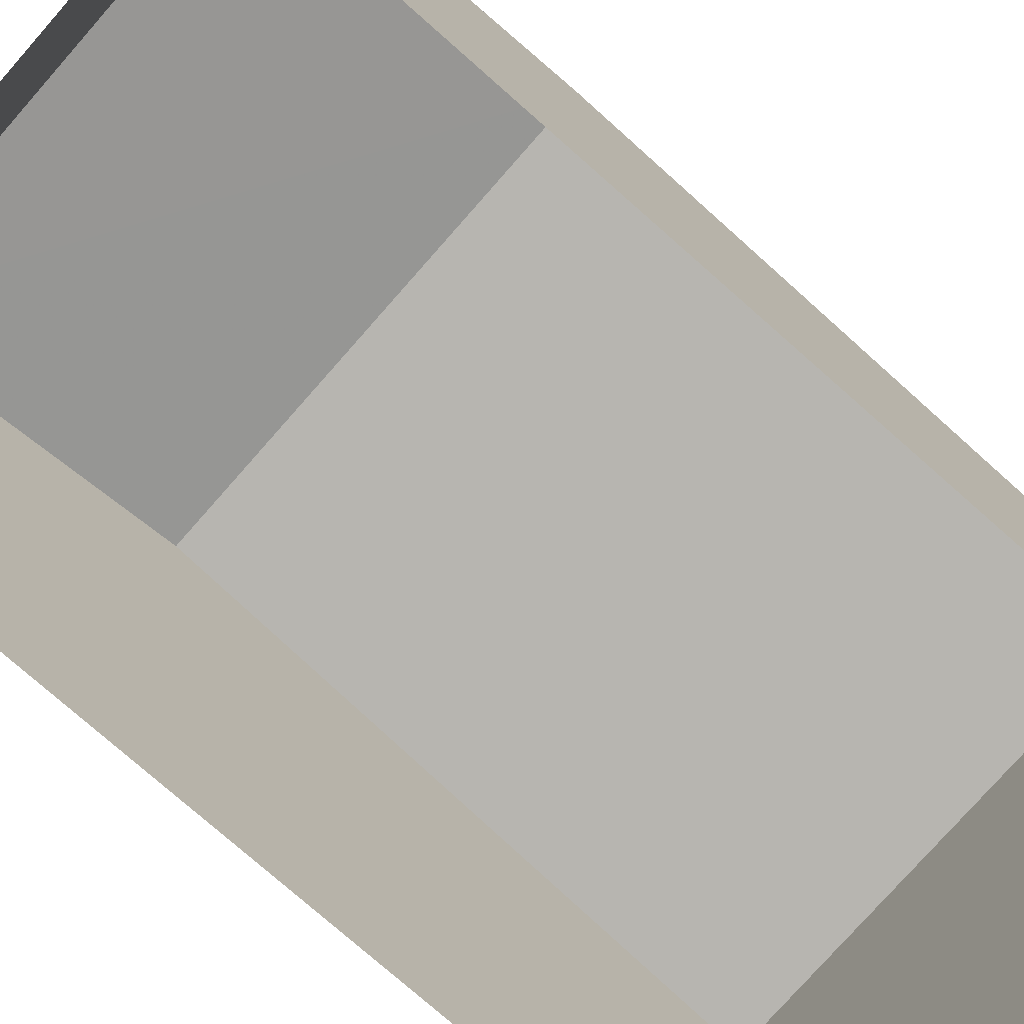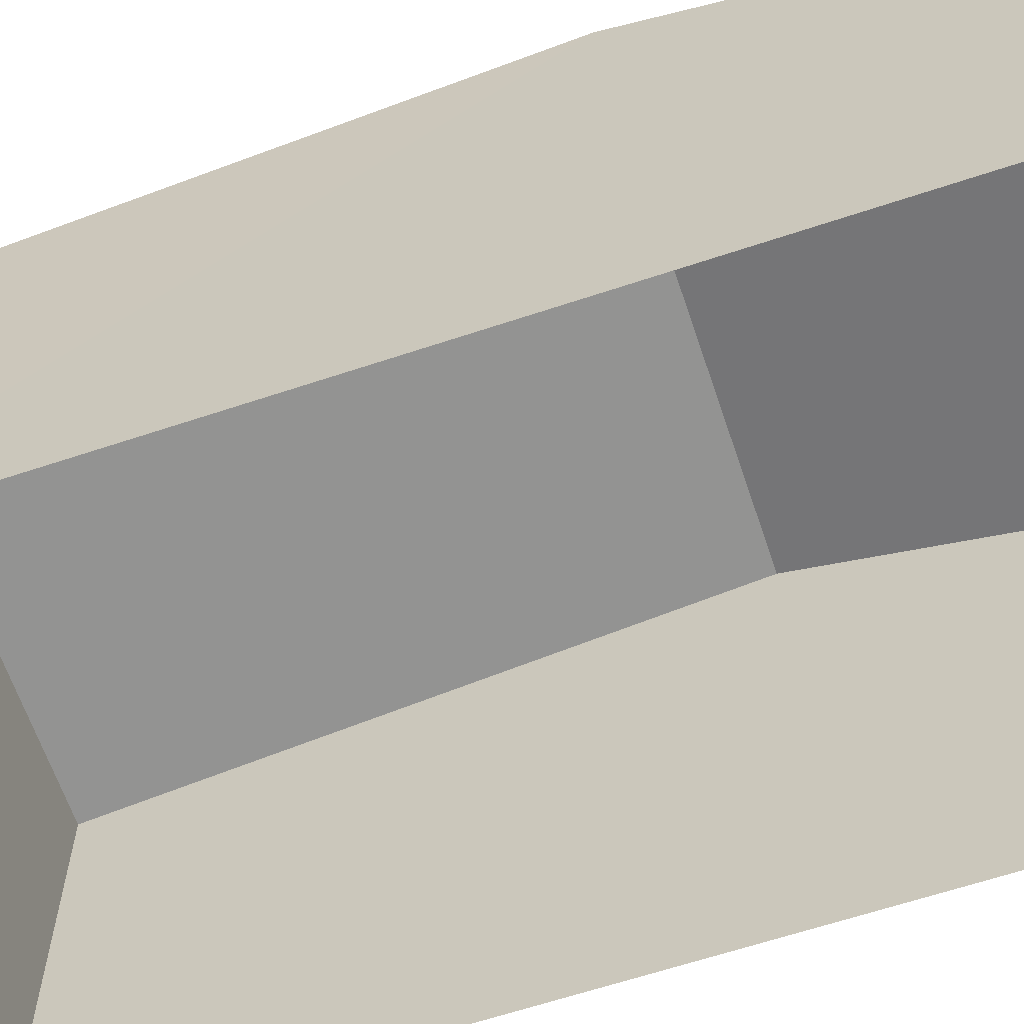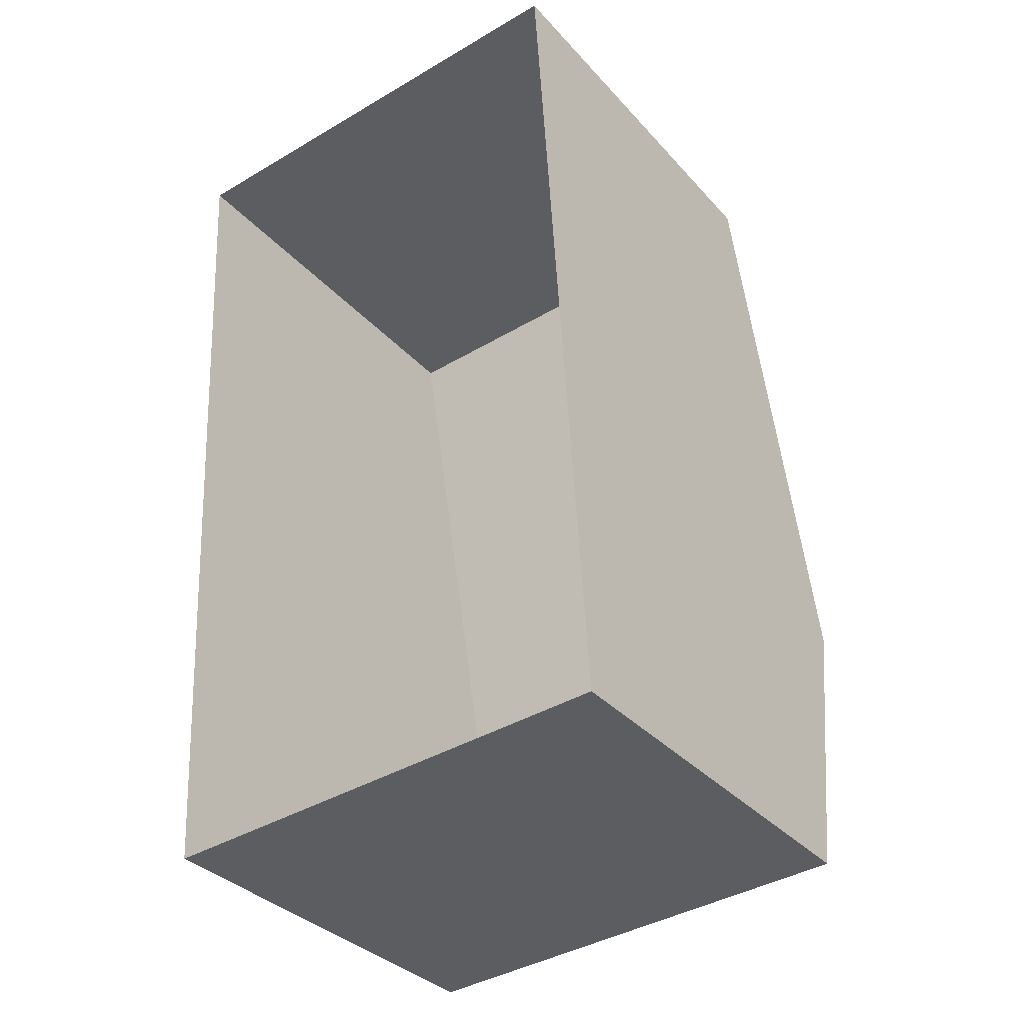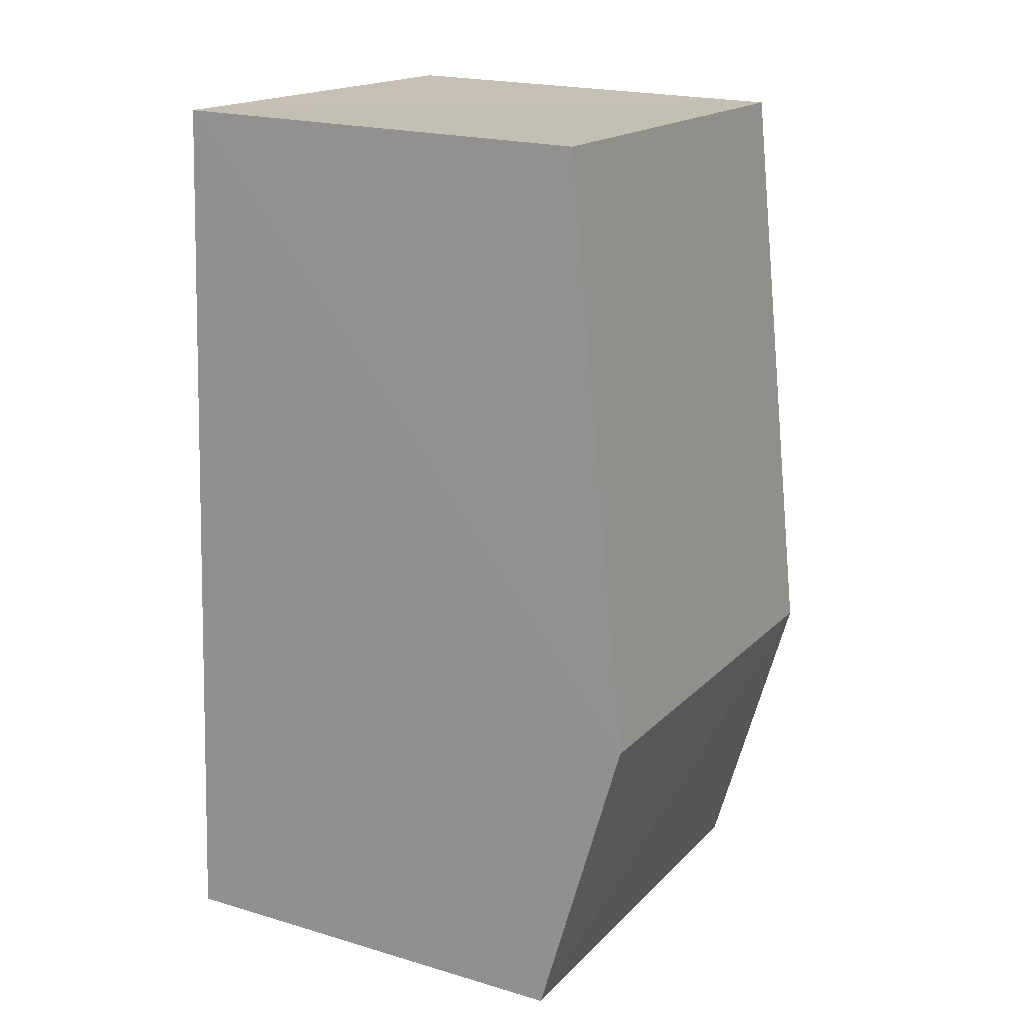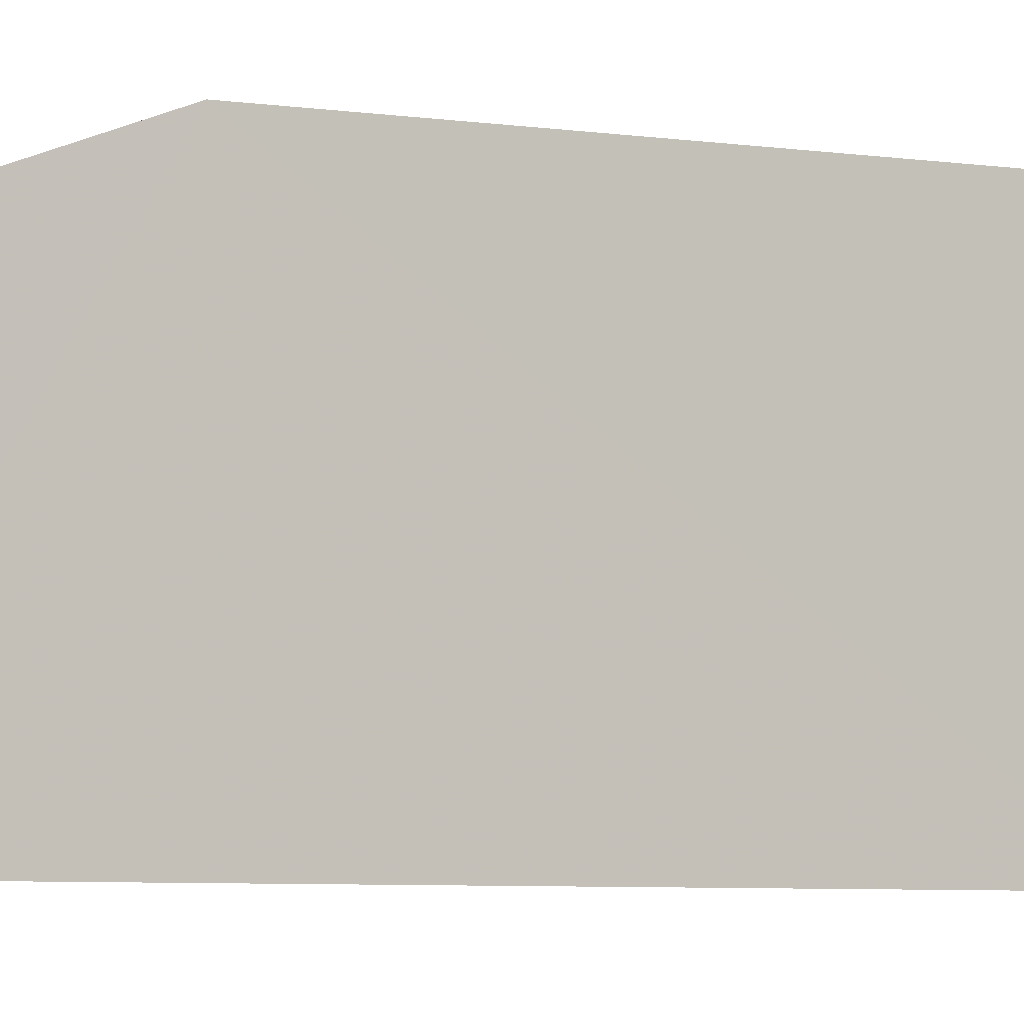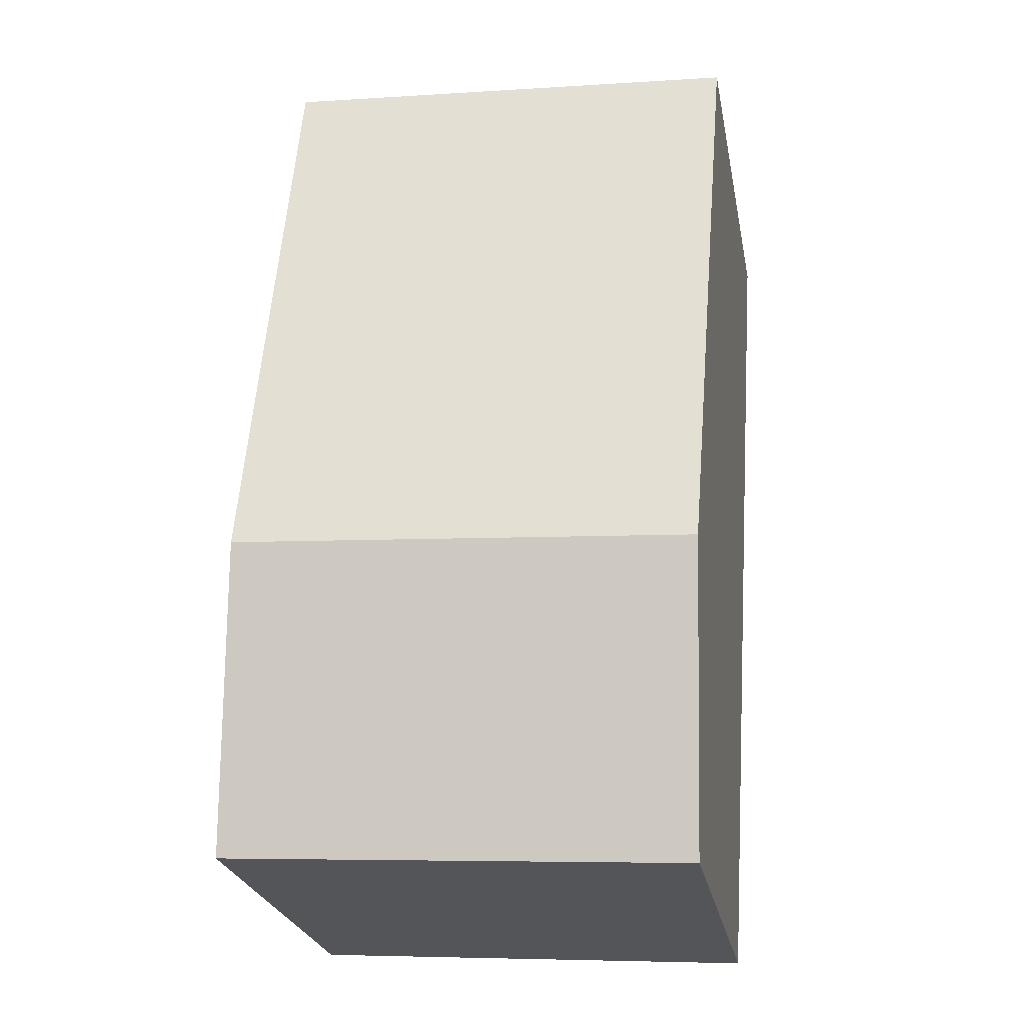
<metadata>
{"format":"obj","ext":"obj","renderer":"f3d","projection":"perspective","resolution":1024,"background":"white","views":[{"elev":-77.3,"azim":45.2,"up":"+Z"},{"elev":-63.9,"azim":-74.9,"up":"+Z"},{"elev":-34.5,"azim":-144.4,"up":"+Y"},{"elev":20.7,"azim":-61.8,"up":"+Y"},{"elev":-4.7,"azim":100.7,"up":"+Z"},{"elev":-25.0,"azim":10.3,"up":"+Y"}]}
</metadata>
<code>
v -3.728e+05 -1.053e+05 24.42
v -3.728e+05 -1.053e+05 24.41
v -3.728e+05 -1.053e+05 24.41
v -3.728e+05 -1.053e+05 24.42
v -3.728e+05 -1.053e+05 28.21
v -3.728e+05 -1.053e+05 28.21
v -3.728e+05 -1.053e+05 28.91
v -3.728e+05 -1.053e+05 28.91
v -3.728e+05 -1.053e+05 28.21
v -3.728e+05 -1.053e+05 28.21
f 1 2 3
f 4 1 3
f 5 6 7
f 8 5 7
f 7 9 8
f 7 10 9
f 6 1 4
f 6 5 1
f 9 2 8
f 2 1 8
f 1 5 8
f 6 4 7
f 4 3 7
f 3 10 7
f 10 3 2
f 9 10 2

</code>
